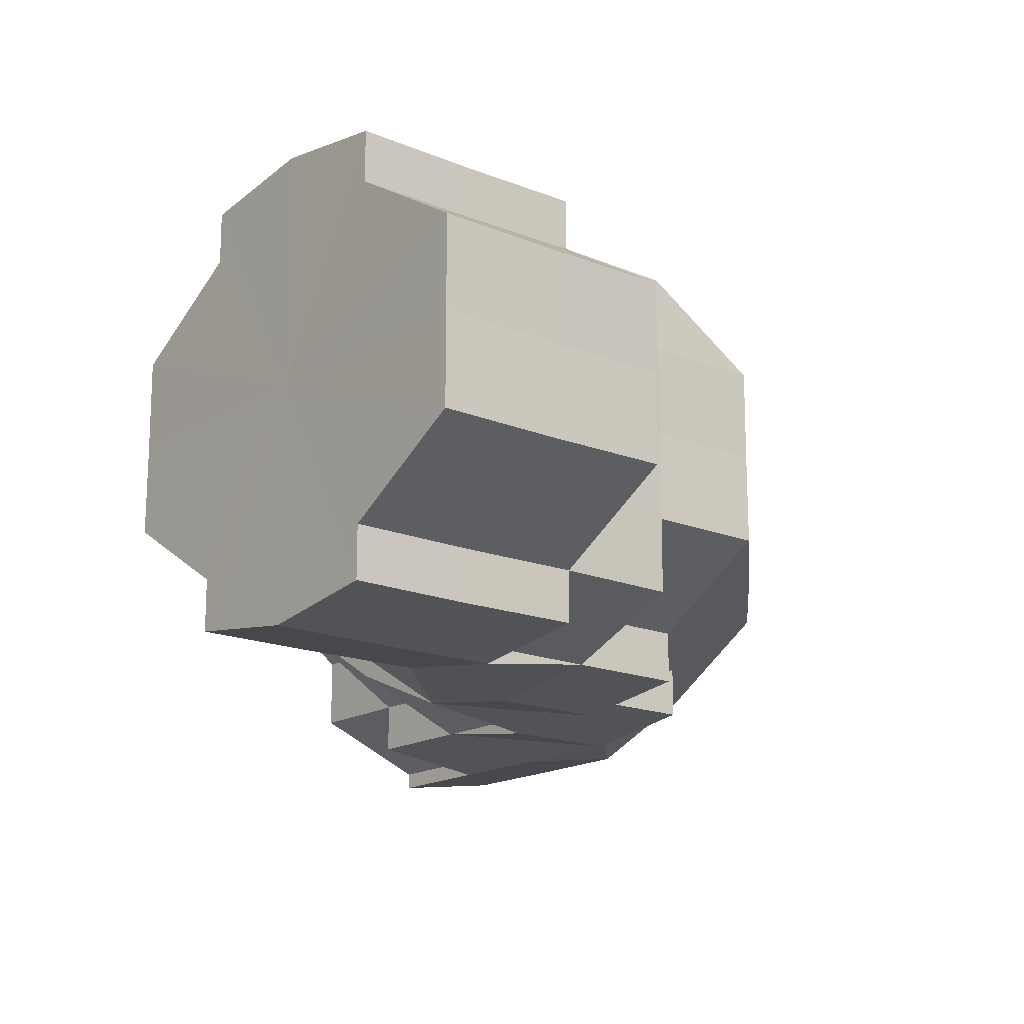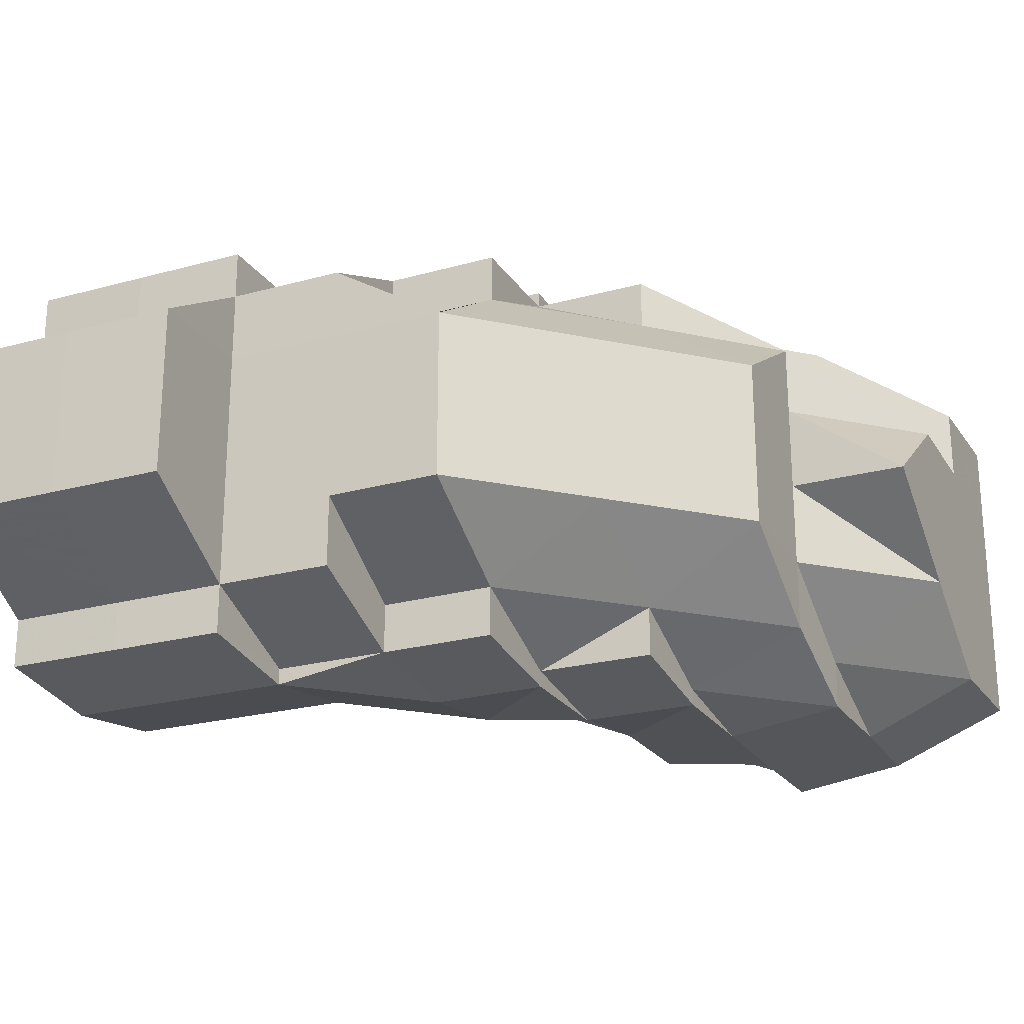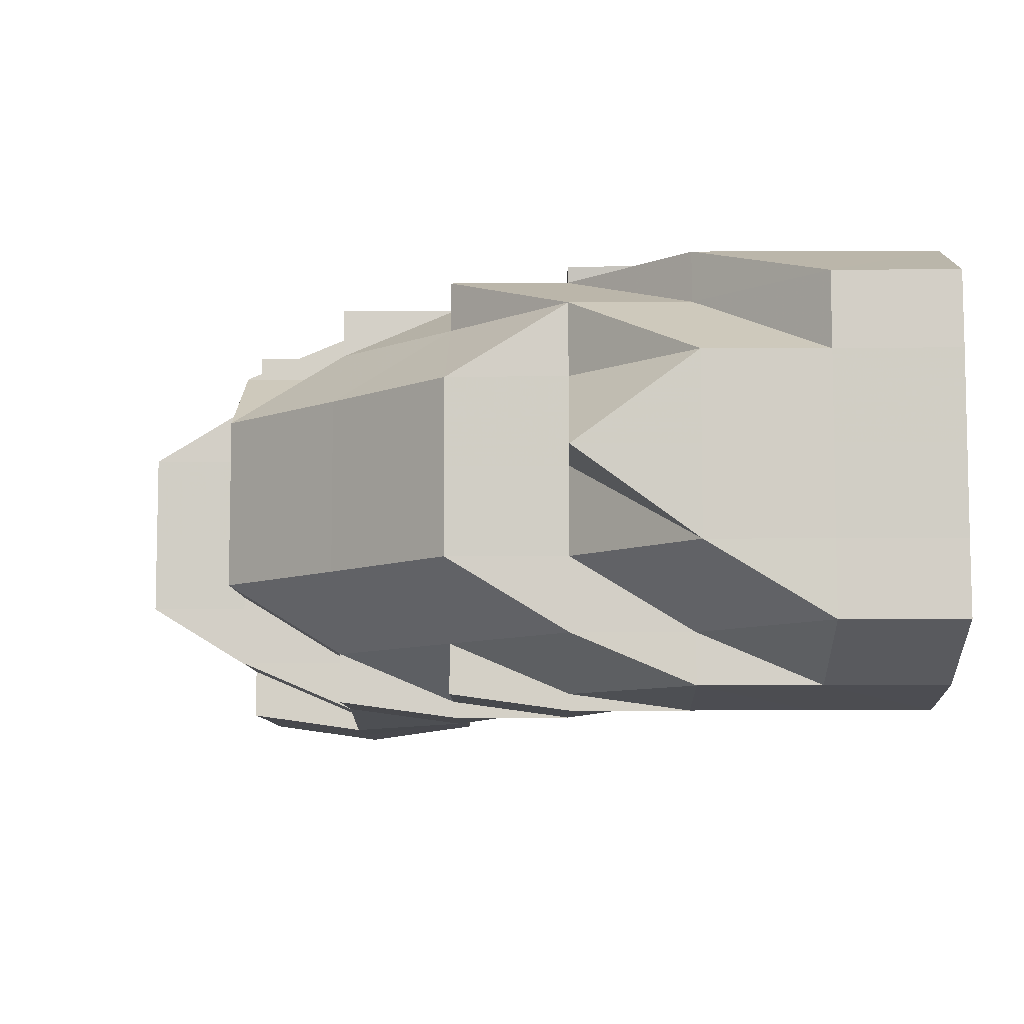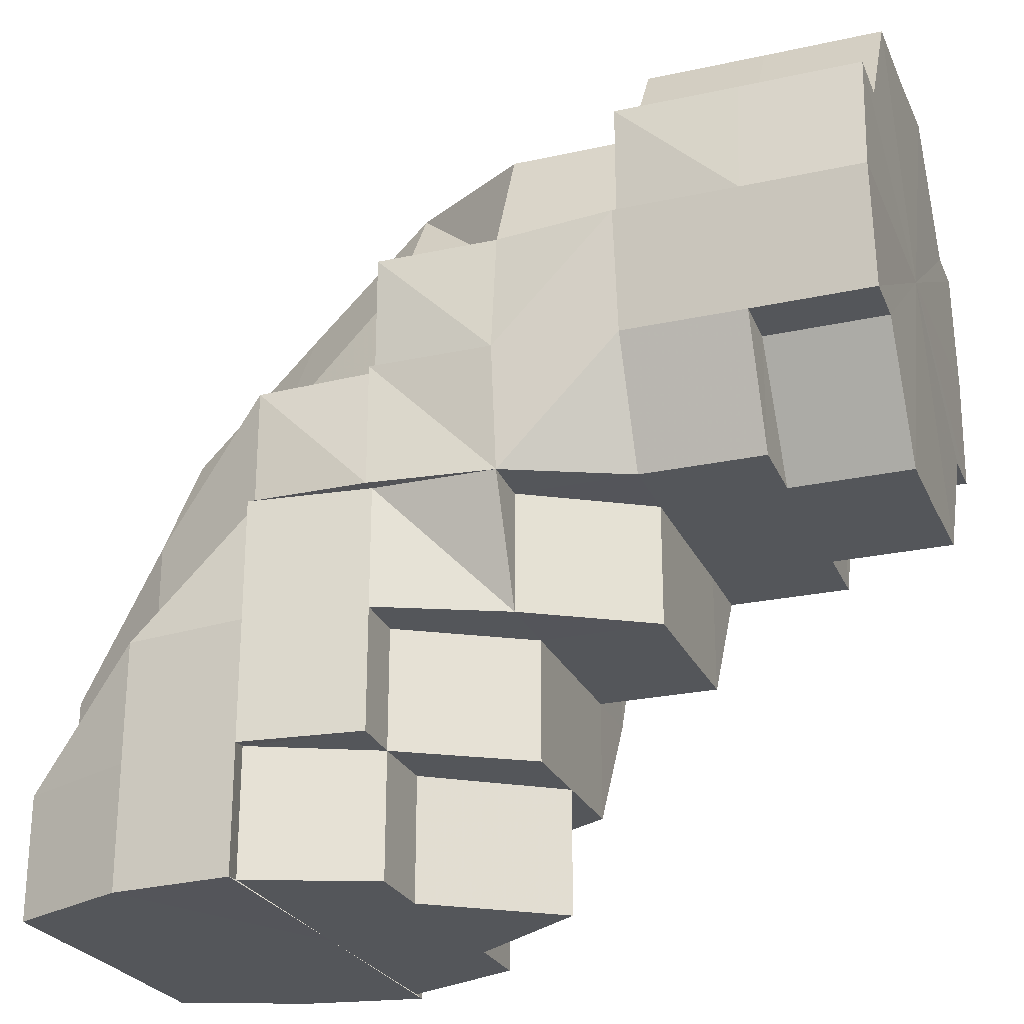
<metadata>
{"format":"obj","ext":"obj","renderer":"f3d","projection":"perspective","resolution":1024,"background":"white","views":[{"elev":-16.8,"azim":140.3,"up":"+Z"},{"elev":-23.2,"azim":-155.0,"up":"+Z"},{"elev":-8.5,"azim":-89.0,"up":"+Z"},{"elev":-25.3,"azim":19.8,"up":"+Y"}]}
</metadata>
<code>
o 3957
v 2223 1897 17.87
v 2223 1897 17.87
v 2223 1897 17.88
v 2223 1897 17.88
v 2223 1897 17.88
v 2223 1897 17.88
v 2223 1897 17.89
v 2223 1897 17.88
v 2223 1897 17.88
v 2223 1897 17.87
v 2223 1897 17.88
v 2223 1897 17.87
v 2223 1897 17.88
v 2223 1897 17.86
v 2223 1897 17.86
v 2223 1897 17.86
v 2223 1897 17.87
v 2223 1897 17.88
v 2223 1897 17.88
v 2223 1897 17.86
v 2223 1897 17.89
v 2223 1897 17.89
v 2223 1897 17.89
v 2223 1897 17.88
v 2223 1897 17.89
v 2223 1897 17.89
v 2223 1897 17.89
v 2223 1897 17.89
v 2223 1897 17.89
v 2223 1897 17.89
v 2223 1897 17.89
v 2223 1897 17.89
v 2223 1897 17.89
v 2223 1897 17.89
v 2223 1897 17.89
v 2223 1897 17.89
v 2223 1897 17.88
v 2223 1897 17.89
v 2223 1897 17.88
v 2223 1897 17.88
v 2223 1897 17.88
v 2223 1897 17.89
v 2223 1897 17.88
v 2223 1897 17.89
v 2223 1897 17.89
v 2223 1897 17.88
v 2223 1897 17.88
v 2223 1897 17.89
v 2223 1897 17.89
v 2223 1897 17.88
v 2223 1897 17.89
v 2223 1897 17.88
v 2223 1897 17.89
v 2223 1897 17.89
v 2223 1897 17.89
v 2223 1897 17.89
v 2223 1897 17.89
v 2223 1897 17.89
v 2223 1897 17.89
v 2223 1897 17.88
v 2223 1897 17.88
v 2223 1897 17.89
v 2223 1897 17.89
v 2223 1897 17.89
v 2223 1897 17.89
v 2223 1897 17.89
v 2223 1897 17.89
v 2223 1897 17.89
v 2223 1897 17.89
v 2223 1897 17.89
v 2223 1897 17.89
v 2223 1897 17.89
v 2223 1897 17.89
v 2223 1897 17.89
v 2223 1897 17.89
v 2223 1897 17.89
v 2223 1897 17.89
v 2223 1897 17.89
v 2223 1897 17.89
v 2223 1897 17.88
v 2223 1897 17.89
v 2223 1897 17.88
v 2223 1897 17.89
v 2223 1897 17.88
v 2223 1897 17.89
v 2223 1897 17.89
v 2223 1897 17.88
v 2223 1897 17.88
v 2223 1897 17.89
v 2223 1897 17.88
v 2223 1897 17.88
v 2223 1897 17.88
v 2223 1897 17.88
v 2223 1897 17.87
v 2223 1897 17.88
v 2223 1897 17.88
v 2223 1897 17.87
v 2223 1897 17.87
v 2223 1897 17.86
v 2223 1897 17.86
v 2223 1897 17.86
v 2223 1897 17.88
v 2223 1897 17.87
v 2223 1897 17.86
v 2223 1897 17.86
v 2223 1897 17.86
v 2223 1897 17.86
v 2223 1897 17.86
v 2223 1897 17.85
v 2223 1897 17.86
v 2223 1897 17.86
v 2223 1897 17.87
v 2223 1897 17.87
v 2223 1897 17.88
v 2223 1897 17.88
v 2223 1897 17.88
v 2223 1897 17.89
v 2223 1897 17.88
v 2223 1897 17.89
v 2223 1897 17.88
v 2223 1897 17.87
v 2223 1897 17.88
v 2223 1897 17.88
v 2223 1897 17.87
v 2223 1897 17.87
v 2223 1897 17.87
v 2223 1897 17.88
v 2223 1897 17.87
v 2223 1897 17.87
v 2223 1897 17.86
v 2223 1897 17.86
v 2223 1897 17.87
v 2223 1897 17.86
v 2223 1897 17.87
v 2223 1897 17.86
v 2223 1897 17.86
v 2223 1897 17.86
v 2223 1897 17.86
v 2223 1897 17.85
v 2223 1897 17.85
v 2223 1897 17.85
v 2223 1897 17.85
v 2223 1897 17.85
v 2223 1897 17.86
v 2223 1897 17.86
v 2223 1897 17.86
v 2223 1897 17.86
v 2223 1897 17.86
v 2223 1897 17.86
v 2223 1897 17.86
v 2223 1897 17.86
v 2223 1897 17.85
v 2223 1897 17.85
v 2223 1897 17.85
v 2223 1897 17.85
v 2223 1897 17.85
v 2223 1897 17.85
v 2223 1897 17.85
v 2223 1897 17.85
v 2223 1897 17.86
v 2223 1897 17.85
v 2223 1897 17.85
v 2223 1897 17.85
v 2223 1897 17.85
v 2223 1897 17.85
v 2223 1897 17.85
v 2223 1897 17.85
v 2223 1897 17.85
v 2223 1897 17.85
v 2223 1897 17.85
v 2223 1897 17.85
v 2223 1897 17.85
v 2223 1897 17.85
v 2223 1897 17.86
v 2223 1897 17.86
v 2223 1897 17.85
v 2223 1897 17.86
v 2223 1897 17.85
v 2223 1897 17.85
v 2223 1897 17.86
v 2223 1897 17.86
v 2223 1897 17.86
v 2223 1897 17.87
v 2223 1897 17.86
v 2223 1897 17.87
v 2223 1897 17.86
v 2223 1897 17.87
v 2223 1897 17.86
v 2223 1897 17.87
v 2223 1897 17.88
v 2223 1897 17.87
v 2223 1897 17.87
v 2223 1897 17.88
v 2223 1897 17.88
v 2223 1897 17.88
v 2223 1897 17.88
v 2223 1897 17.87
v 2223 1897 17.88
v 2223 1897 17.88
v 2223 1897 17.88
v 2223 1897 17.88
v 2223 1897 17.88
v 2223 1897 17.89
v 2223 1897 17.89
v 2223 1897 17.89
v 2223 1897 17.89
v 2223 1897 17.88
v 2223 1897 17.89
v 2223 1897 17.89
v 2223 1897 17.89
v 2223 1897 17.89
v 2223 1897 17.89
v 2223 1897 17.89
v 2223 1897 17.88
v 2223 1897 17.89
v 2223 1897 17.88
v 2223 1897 17.89
v 2223 1897 17.89
v 2223 1897 17.88
v 2223 1897 17.88
v 2223 1897 17.88
v 2223 1897 17.87
v 2223 1897 17.89
v 2223 1897 17.89
v 2223 1897 17.89
v 2223 1897 17.89
v 2223 1897 17.89
v 2223 1897 17.89
v 2223 1897 17.89
v 2223 1897 17.89
v 2223 1897 17.89
v 2223 1897 17.89
v 2223 1897 17.89
v 2223 1897 17.89
v 2223 1897 17.89
v 2223 1897 17.89
v 2223 1897 17.89
v 2223 1897 17.89
v 2223 1897 17.88
v 2223 1897 17.89
v 2223 1897 17.89
v 2223 1897 17.88
v 2223 1897 17.89
v 2223 1897 17.88
v 2223 1897 17.87
v 2223 1897 17.88
v 2223 1897 17.88
v 2223 1897 17.89
v 2223 1897 17.87
v 2223 1897 17.87
v 2223 1897 17.86
v 2223 1897 17.87
v 2223 1897 17.86
v 2223 1897 17.88
v 2223 1897 17.88
v 2223 1897 17.88
v 2223 1897 17.88
v 2223 1897 17.88
v 2223 1897 17.89
v 2223 1897 17.86
v 2223 1897 17.85
v 2223 1897 17.86
v 2223 1897 17.86
v 2223 1897 17.85
v 2223 1897 17.85
v 2223 1897 17.86
v 2223 1897 17.87
v 2223 1897 17.86
v 2223 1897 17.87
v 2223 1897 17.86
v 2223 1897 17.85
v 2223 1897 17.86
v 2223 1897 17.86
v 2223 1897 17.85
v 2223 1897 17.86
v 2223 1897 17.85
v 2223 1897 17.85
v 2223 1897 17.86
v 2223 1897 17.85
v 2223 1897 17.86
v 2223 1897 17.86
v 2223 1897 17.86
v 2223 1897 17.86
v 2223 1897 17.86
v 2223 1897 17.86
v 2223 1897 17.87
v 2223 1897 17.88
v 2223 1897 17.86
v 2223 1897 17.87
v 2223 1897 17.87
v 2223 1897 17.86
v 2223 1897 17.86
v 2223 1897 17.86
v 2223 1897 17.85
v 2223 1897 17.85
v 2223 1897 17.87
v 2223 1897 17.88
v 2223 1897 17.88
v 2223 1897 17.88
v 2223 1897 17.86
v 2223 1897 17.86
v 2223 1897 17.86
v 2223 1897 17.85
v 2223 1897 17.85
v 2223 1897 17.86
v 2223 1897 17.85
v 2223 1897 17.85
v 2223 1897 17.85
v 2223 1897 17.86
v 2223 1897 17.86
v 2223 1897 17.86
v 2223 1897 17.85
v 2223 1897 17.86
v 2223 1897 17.86
v 2223 1897 17.86
v 2223 1897 17.85
v 2223 1897 17.85
v 2223 1897 17.85
v 2223 1897 17.86
v 2223 1897 17.86
v 2223 1897 17.86
v 2223 1897 17.87
v 2223 1897 17.89
v 2223 1897 17.89
v 2223 1897 17.88
v 2223 1897 17.88
v 2223 1897 17.88
v 2223 1897 17.88
v 2223 1897 17.88
v 2223 1897 17.88
v 2223 1897 17.88
v 2223 1897 17.88
v 2223 1897 17.87
v 2223 1897 17.87
v 2223 1897 17.86
v 2223 1897 17.87
v 2223 1897 17.88
v 2223 1897 17.88
v 2223 1897 17.87
v 2223 1897 17.88
v 2223 1897 17.88
v 2223 1897 17.89
v 2223 1897 17.88
v 2223 1897 17.86
v 2223 1897 17.86
v 2223 1897 17.87
v 2223 1897 17.86
v 2223 1897 17.86
v 2223 1897 17.86
v 2223 1897 17.85
v 2223 1897 17.86
v 2223 1897 17.86
v 2223 1897 17.88
v 2223 1897 17.88
v 2223 1897 17.89
v 2223 1897 17.88
v 2223 1897 17.86
v 2223 1897 17.85
v 2223 1897 17.86
v 2223 1897 17.85
v 2223 1897 17.86
v 2223 1897 17.86
v 2223 1897 17.87
v 2223 1897 17.86
v 2223 1897 17.88
v 2223 1897 17.87
v 2223 1897 17.85
v 2223 1897 17.88
v 2223 1897 17.87
v 2223 1897 17.86
v 2223 1897 17.86
v 2223 1897 17.86
v 2223 1897 17.88
v 2223 1897 17.88
v 2223 1897 17.89
v 2223 1897 17.88
v 2223 1897 17.86
v 2223 1897 17.85
v 2223 1897 17.86
v 2223 1897 17.86
v 2223 1897 17.87
v 2223 1897 17.86
v 2223 1897 17.85
v 2223 1897 17.85
v 2223 1897 17.85
v 2223 1897 17.85
v 2223 1897 17.85
v 2223 1897 17.85
v 2223 1897 17.85
v 2223 1897 17.85
v 2223 1897 17.85
v 2223 1897 17.85
v 2223 1897 17.85
v 2223 1897 17.85
v 2223 1897 17.85
v 2223 1897 17.85
v 2223 1897 17.85
v 2223 1897 17.85
v 2223 1897 17.85
v 2223 1897 17.85
v 2223 1897 17.85
v 2223 1897 17.85
v 2223 1897 17.85
v 2223 1897 17.85
v 2223 1897 17.85
v 2223 1897 17.86
v 2223 1897 17.86
v 2223 1897 17.86
v 2223 1897 17.85
v 2223 1897 17.85
v 2223 1897 17.89
v 2223 1897 17.88
v 2223 1897 17.88
v 2223 1897 17.88
v 2223 1897 17.88
v 2223 1897 17.86
v 2223 1897 17.86
v 2223 1897 17.86
v 2223 1897 17.86
v 2223 1897 17.85
v 2223 1897 17.85
v 2223 1897 17.85
v 2223 1897 17.85
v 2223 1897 17.85
v 2223 1897 17.85
v 2223 1897 17.85
v 2223 1897 17.85
v 2223 1897 17.85
v 2223 1897 17.85
v 2223 1897 17.86
v 2223 1897 17.86
v 2223 1897 17.86
v 2223 1897 17.85
v 2223 1897 17.85
v 2223 1897 17.85
v 2223 1897 17.85
v 2223 1897 17.86
v 2223 1897 17.89
v 2223 1897 17.89
v 2223 1897 17.89
v 2223 1897 17.89
v 2223 1897 17.89
v 2223 1897 17.89
v 2223 1897 17.89
v 2223 1897 17.88
v 2223 1897 17.88
v 2223 1897 17.88
v 2223 1897 17.85
v 2223 1897 17.85
v 2223 1897 17.85
v 2223 1897 17.88
v 2223 1897 17.88
v 2223 1897 17.88
v 2223 1897 17.88
v 2223 1897 17.87
v 2223 1897 17.86
v 2223 1897 17.85
v 2223 1897 17.85
v 2223 1897 17.85
v 2223 1897 17.85
v 2223 1897 17.87
v 2223 1897 17.88
v 2223 1897 17.87
v 2223 1897 17.88
v 2223 1897 17.86
v 2223 1897 17.89
v 2223 1897 17.86
v 2223 1897 17.89
v 2223 1897 17.85
v 2223 1897 17.89
v 2223 1897 17.85
v 2223 1897 17.88
v 2223 1897 17.85
v 2223 1897 17.88
v 2223 1897 17.86
v 2223 1897 17.87
v 2223 1897 17.86
f 1 2 3
f 3 4 5
f 5 6 7
f 2 4 8
f 4 6 9
f 2 10 4
f 4 11 6
f 12 13 11
f 14 12 10
f 15 14 16
f 17 18 4
f 18 19 6
f 20 17 2
f 19 21 22
f 6 22 23
f 6 24 25
f 25 26 27
f 26 28 29
f 30 26 31
f 32 33 30
f 33 34 26
f 34 35 36
f 37 35 38
f 39 40 24
f 41 40 42
f 43 39 41
f 42 44 45
f 39 46 47
f 48 49 44
f 50 51 49
f 52 53 48
f 53 54 55
f 54 56 57
f 58 55 59
f 60 61 58
f 62 55 63
f 62 63 64
f 65 66 64
f 55 67 63
f 68 69 67
f 69 70 71
f 72 70 73
f 72 74 75
f 72 76 77
f 77 78 79
f 79 78 80
f 81 82 80
f 78 83 84
f 85 86 83
f 87 84 88
f 89 86 90
f 91 90 92
f 93 88 94
f 80 95 96
f 96 95 97
f 97 98 99
f 99 100 101
f 102 103 98
f 103 104 105
f 105 106 107
f 108 107 109
f 110 111 108
f 112 113 110
f 114 115 112
f 116 115 114
f 117 118 116
f 119 120 118
f 119 120 121
f 120 122 123
f 120 122 121
f 122 124 125
f 122 126 121
f 127 126 128
f 128 129 130
f 126 131 121
f 132 131 133
f 134 132 135
f 135 136 137
f 137 138 139
f 139 140 141
f 140 142 143
f 134 144 145
f 145 146 147
f 145 148 149
f 104 150 148
f 149 151 152
f 150 153 154
f 155 154 156
f 157 158 156
f 149 159 157
f 160 161 159
f 161 162 163
f 162 164 163
f 163 165 166
f 165 167 168
f 169 166 170
f 164 171 172
f 171 173 172
f 171 173 121
f 173 174 121
f 173 174 175
f 172 176 175
f 172 175 177
f 178 179 177
f 174 180 121
f 174 180 181
f 175 182 181
f 180 183 121
f 177 175 184
f 175 181 184
f 180 183 185
f 181 186 185
f 184 181 187
f 181 185 187
f 188 187 189
f 187 185 190
f 191 187 190
f 192 191 193
f 191 190 194
f 194 190 195
f 185 196 190
f 185 197 196
f 190 196 198
f 190 198 195
f 196 199 198
f 196 200 199
f 183 201 196
f 183 201 121
f 201 202 199
f 201 202 121
f 202 203 121
f 203 204 205
f 203 206 121
f 199 207 208
f 209 206 210
f 209 211 212
f 212 213 214
f 210 215 216
f 217 215 218
f 216 219 220
f 220 221 222
f 199 223 224
f 224 223 225
f 199 224 226
f 226 224 225
f 198 199 226
f 226 225 227
f 227 225 228
f 198 226 229
f 230 226 231
f 195 198 229
f 232 228 233
f 234 235 228
f 195 229 236
f 236 237 238
f 239 195 236
f 239 240 241
f 242 241 243
f 244 195 239
f 244 194 195
f 245 246 244
f 247 244 239
f 61 239 248
f 247 239 61
f 249 244 247
f 249 250 244
f 251 252 250
f 253 250 249
f 253 184 250
f 177 184 253
f 254 247 61
f 254 61 255
f 256 255 257
f 257 258 259
f 260 177 253
f 166 177 260
f 261 166 260
f 260 253 262
f 262 253 249
f 261 260 263
f 263 260 262
f 264 261 265
f 265 261 266
f 262 249 267
f 267 249 247
f 267 247 254
f 268 262 267
f 263 262 268
f 269 267 254
f 268 267 269
f 269 254 39
f 270 263 268
f 271 263 270
f 270 268 272
f 272 268 269
f 273 270 272
f 274 275 273
f 276 271 277
f 277 271 278
f 279 274 280
f 280 272 281
f 279 282 283
f 283 284 285
f 272 269 286
f 286 269 39
f 286 39 287
f 288 272 286
f 288 286 289
f 290 286 43
f 291 288 290
f 292 293 291
f 294 295 292
f 296 289 297
f 297 298 299
f 16 300 296
f 301 302 300
f 303 304 294
f 304 301 305
f 303 306 307
f 307 308 309
f 310 305 311
f 312 310 313
f 310 311 314
f 315 20 311
f 316 315 310
f 317 316 310
f 318 317 319
f 319 310 320
f 320 311 1
f 311 321 2
f 311 2 322
f 323 324 325
f 324 326 327
f 326 328 329
f 325 330 331
f 331 332 333
f 333 334 335
f 332 334 336
f 332 93 334
f 337 93 332
f 338 339 334
f 337 340 341
f 342 343 337
f 334 344 345
f 334 346 344
f 339 347 344
f 335 344 348
f 348 349 350
f 347 351 352
f 353 337 354
f 355 63 353
f 63 337 356
f 63 67 337
f 352 357 358
f 357 359 360
f 361 362 359
f 363 364 361
f 365 363 366
f 357 367 358
f 368 366 369
f 369 366 370
f 370 371 372
f 373 374 368
f 375 376 373
f 377 358 378
f 379 380 377
f 381 382 380
f 383 358 384
f 383 384 385
f 358 386 384
f 358 387 386
f 358 367 387
f 367 388 387
f 389 387 390
f 387 391 392
f 387 393 391
f 394 395 393
f 396 395 397
f 384 398 399
f 384 399 400
f 384 400 401
f 402 384 403
f 404 405 402
f 406 407 408
f 407 409 410
f 411 412 413
f 413 414 415
f 416 417 418
f 418 419 420
f 421 422 423
f 424 425 422
f 426 427 425
f 428 429 421
f 430 431 428
f 131 432 431
f 131 432 121
f 432 433 121
f 432 433 434
f 435 436 437
f 438 439 440
f 441 439 442
f 438 443 444
f 445 446 447
f 448 449 450
f 451 452 453
f 453 454 455
f 456 457 458
f 458 459 460
f 461 462 463
f 462 464 463
f 465 461 463
f 464 466 463
f 467 465 463
f 466 468 463
f 469 467 463
f 468 470 463
f 471 469 463
f 470 472 463
f 473 471 463
f 472 474 463
f 475 473 463
f 474 476 463
f 477 475 463
f 476 477 463

</code>
